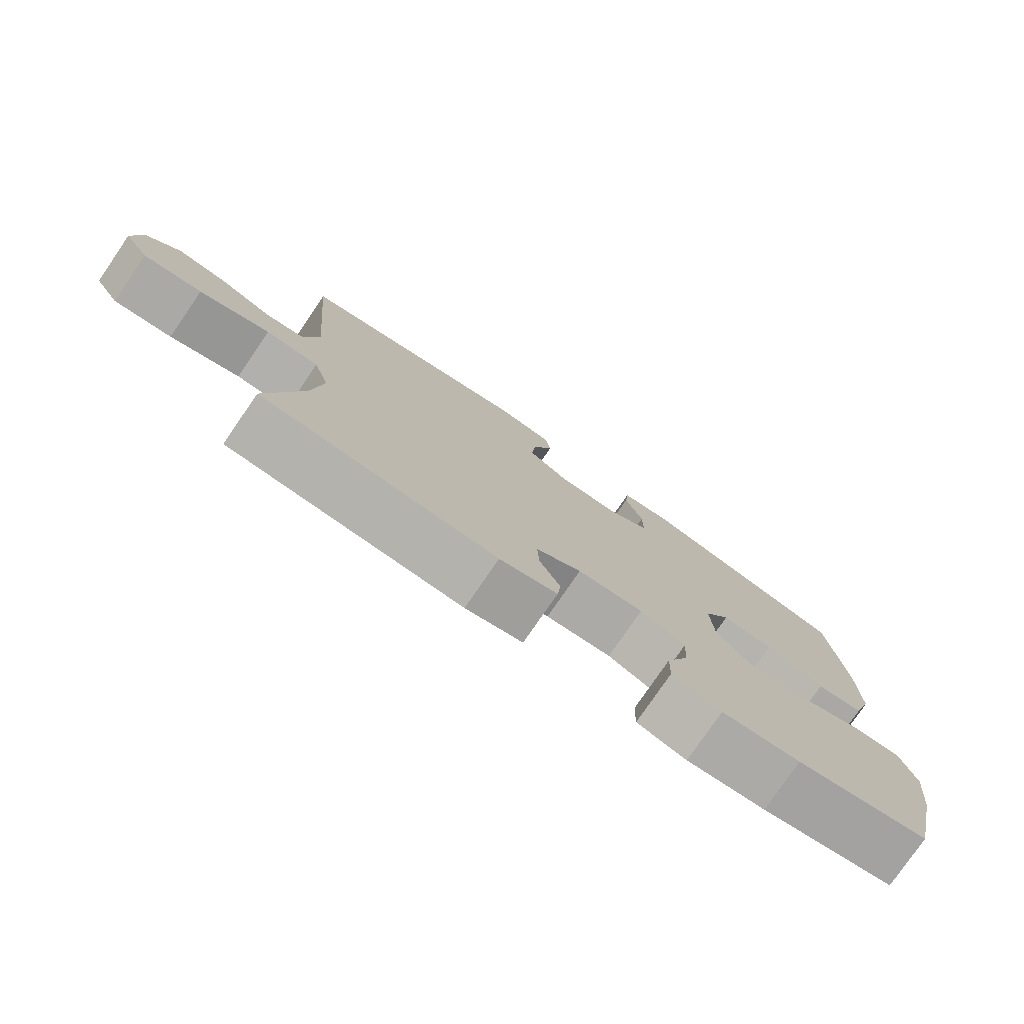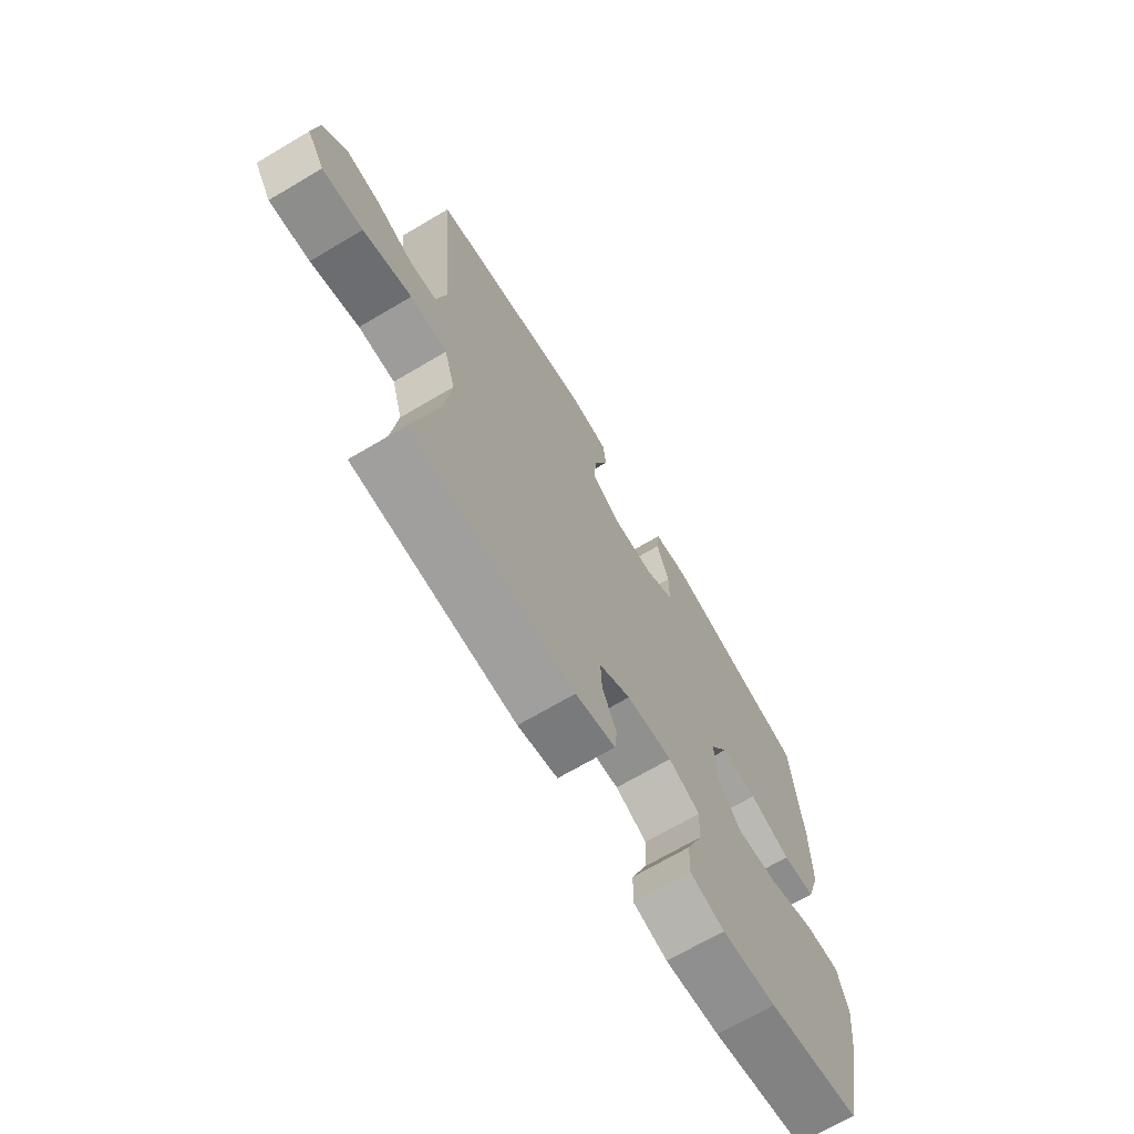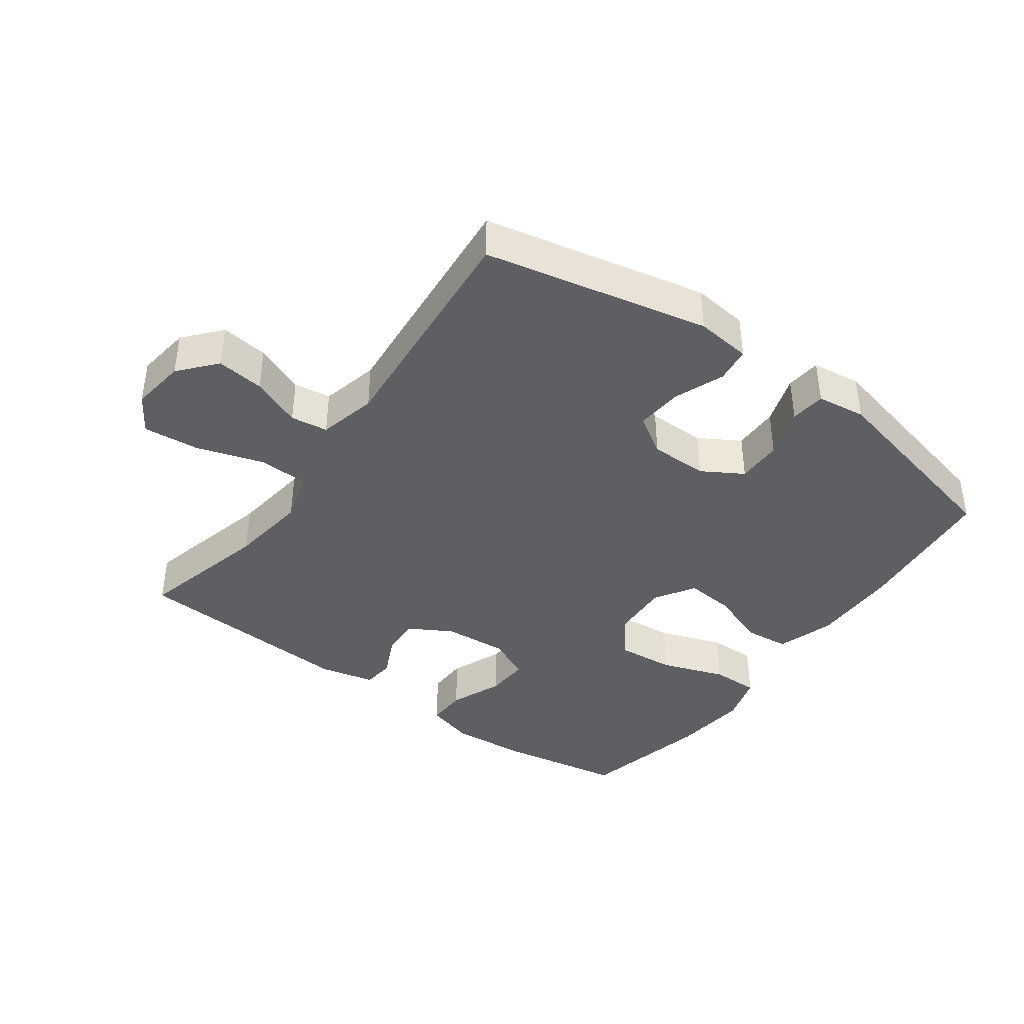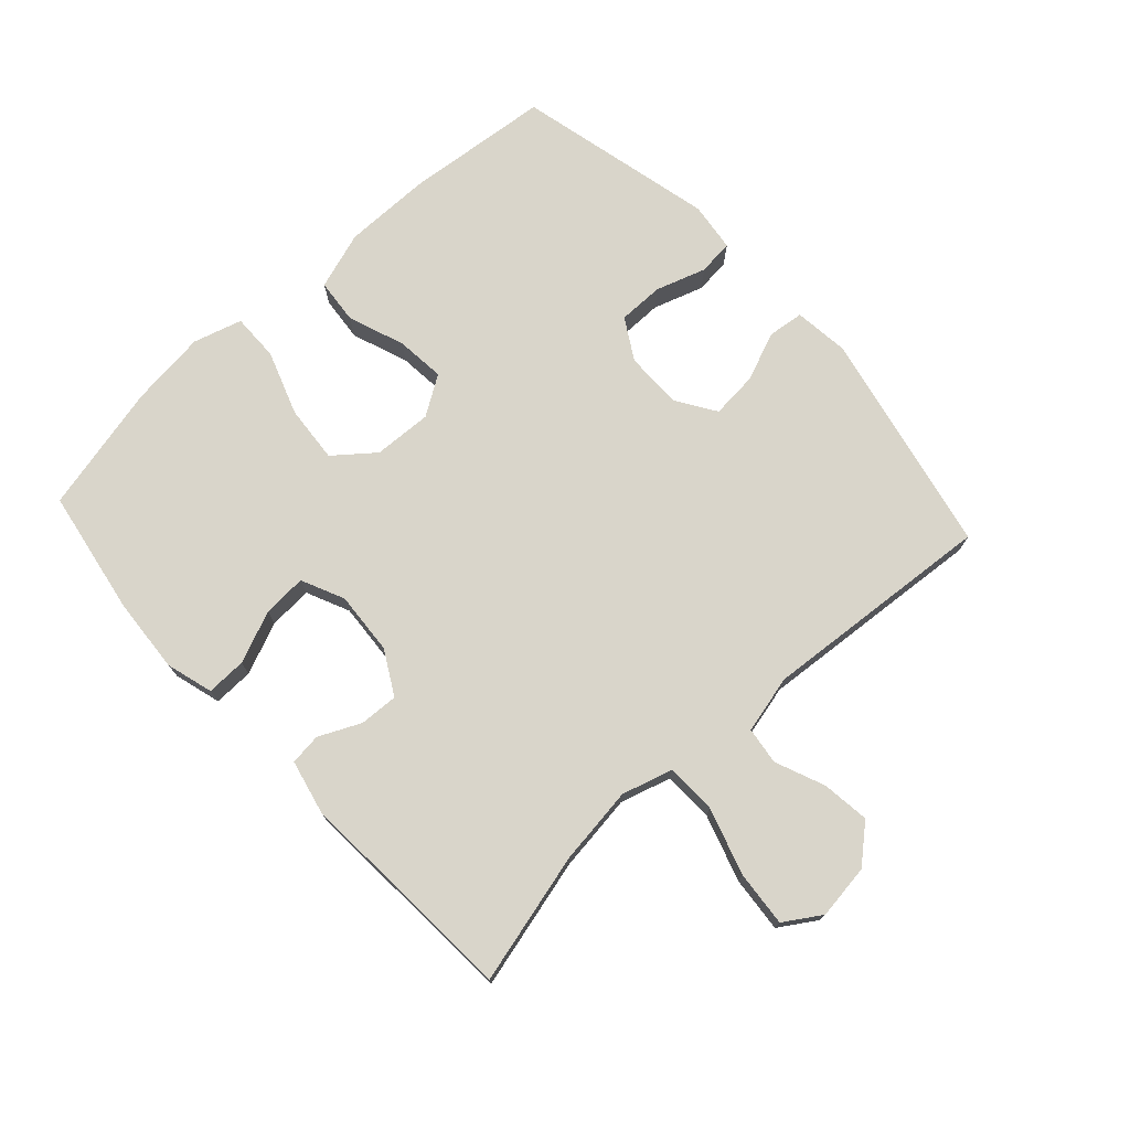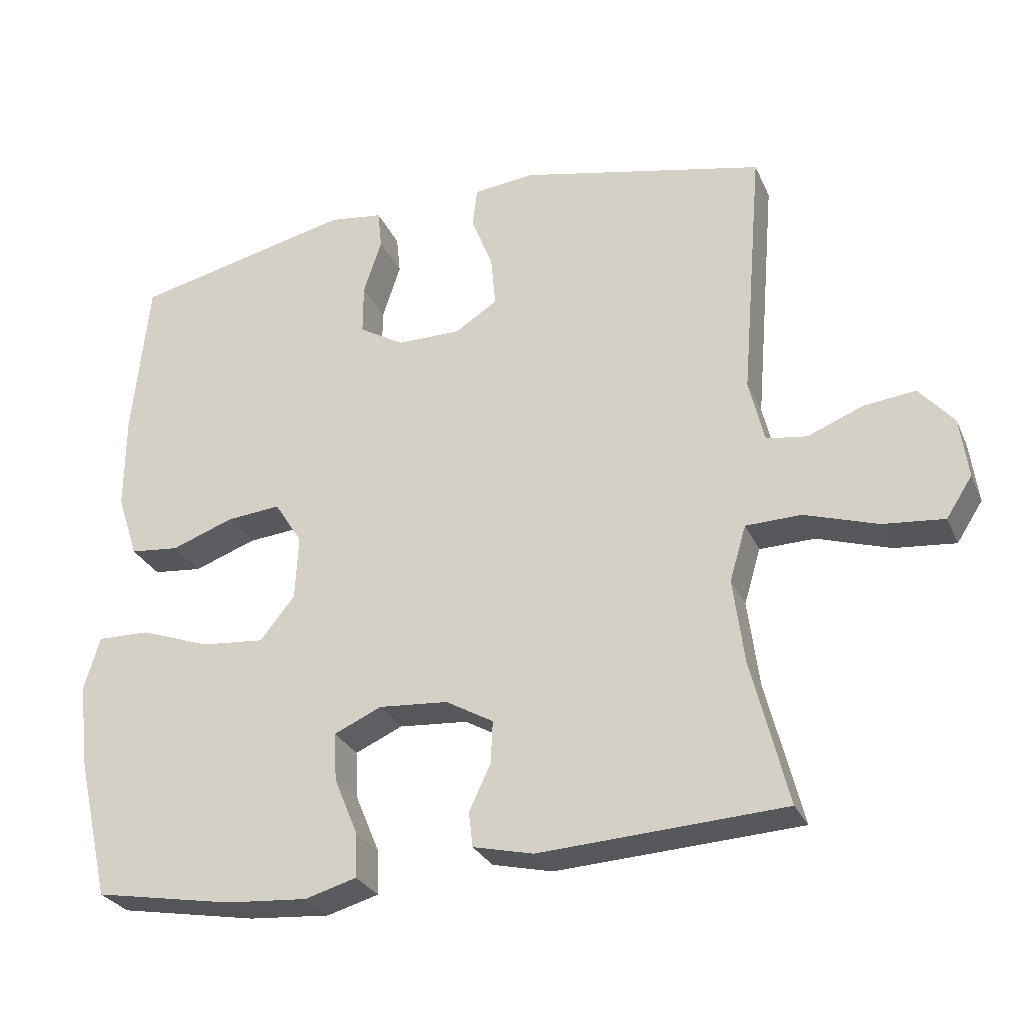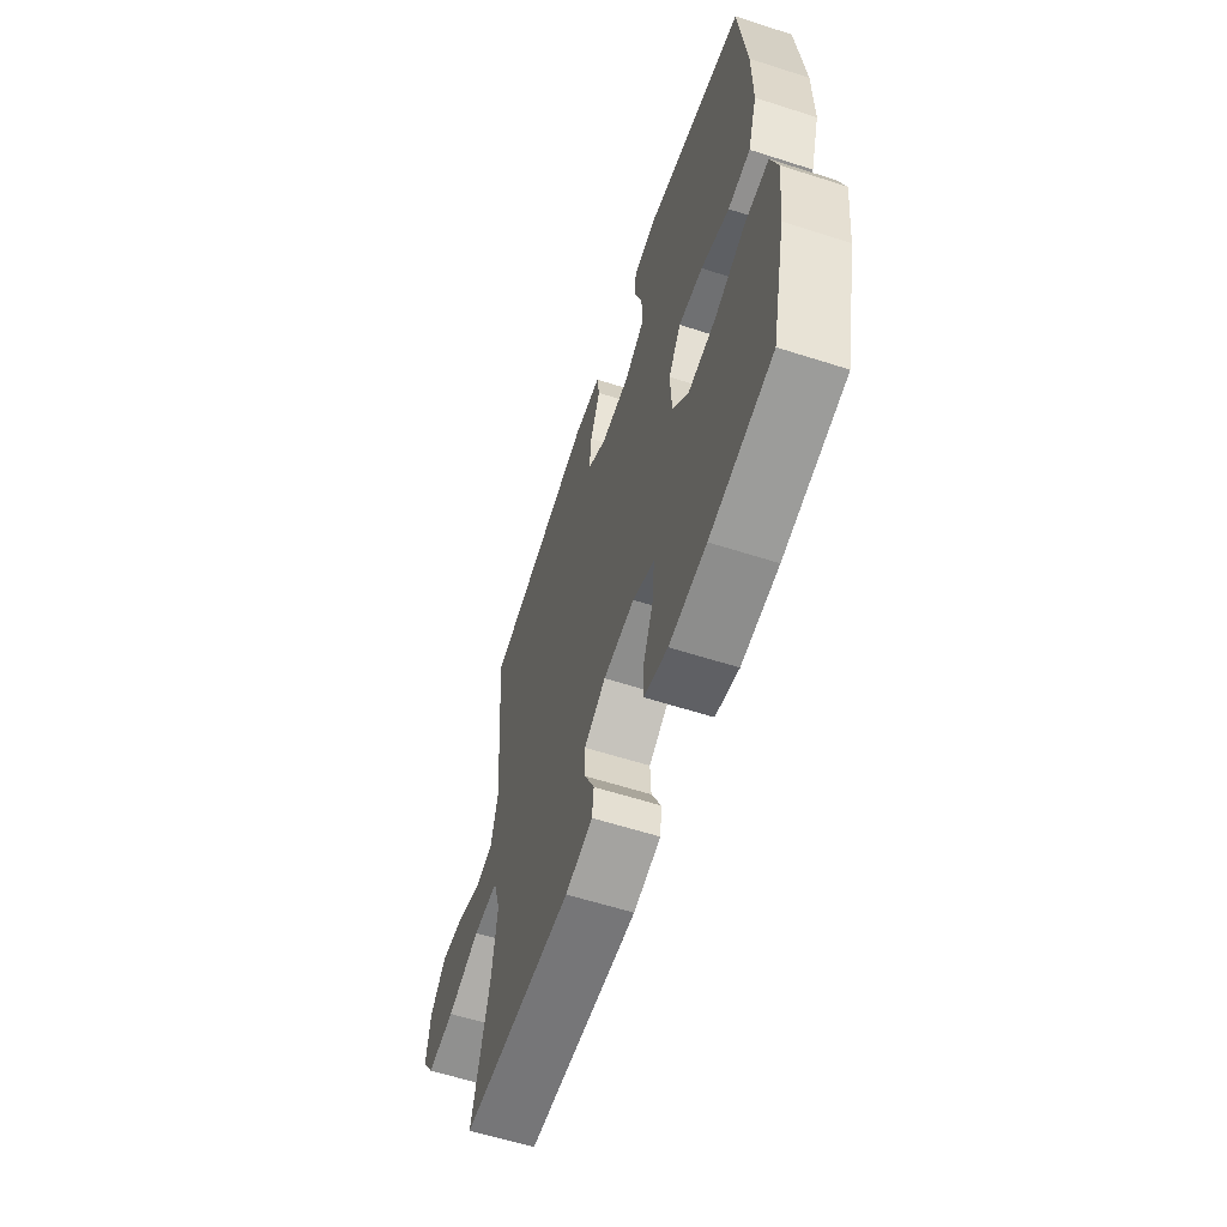
<metadata>
{"format":"obj","ext":"obj","renderer":"f3d","projection":"perspective","resolution":1024,"background":"white","views":[{"elev":-78.0,"azim":-34.4,"up":"+Z"},{"elev":-68.9,"azim":-59.3,"up":"+Z"},{"elev":-40.6,"azim":-35.9,"up":"+Y"},{"elev":74.4,"azim":-132.6,"up":"+Y"},{"elev":-28.0,"azim":-159.6,"up":"+Z"},{"elev":-60.2,"azim":71.8,"up":"+Z"}]}
</metadata>
<code>
o path6686
v -0.1259 0.0375 -0.5345
v -0.03904 0.0375 -0.5144
v -0.03339 0.0375 -0.4642
v -0.06435 0.0375 -0.3984
v -0.06723 0.0375 -0.3371
v 0.001537 0.0375 -0.2982
v 0.1011 0.0375 -0.2908
v 0.1695 0.0375 -0.3216
v 0.1656 0.0375 -0.391
v 0.1315 0.0375 -0.4733
v 0.1298 0.0375 -0.5368
v 0.2044 0.0375 -0.5581
v 0.3226 0.0375 -0.5492
v 0.5223 0.0375 -0.5141
v 0.5693 0.0375 -0.3098
v 0.5832 0.0375 -0.1886
v 0.5604 0.0375 -0.112
v 0.4854 0.0375 -0.1133
v 0.3843 0.0375 -0.1493
v 0.2936 0.0375 -0.1571
v 0.2436 0.0375 -0.09482
v 0.2391 0.0375 -0.002235
v 0.2787 0.0375 0.06015
v 0.3563 0.0375 0.05285
v 0.446 0.0375 0.0201
v 0.5169 0.0375 0.0271
v 0.5466 0.0375 0.1185
v 0.5459 0.0375 0.2571
v 0.5223 0.0375 0.4878
v 0.2065 0.0375 0.5613
v 0.1286 0.0375 0.5511
v 0.1228 0.0375 0.4952
v 0.1491 0.0375 0.4157
v 0.1494 0.0375 0.3438
v 0.0847 0.0375 0.3053
v -0.006866 0.0375 0.3057
v -0.06809 0.0375 0.3449
v -0.06175 0.0375 0.4176
v -0.03059 0.0375 0.4978
v -0.03737 0.0375 0.5539
v -0.1251 0.0375 0.5637
v -0.4794 0.0375 0.4878
v -0.4488 0.0375 0.1193
v -0.4707 0.0375 0.02737
v -0.5297 0.0375 0.01914
v -0.6088 0.0375 0.05124
v -0.6842 0.0375 0.06014
v -0.7341 0.0375 0.002487
v -0.7458 0.0375 -0.08424
v -0.7084 0.0375 -0.1424
v -0.6201 0.0375 -0.134
v -0.5146 0.0375 -0.1005
v -0.4345 0.0375 -0.1026
v -0.4107 0.0375 -0.1826
v -0.4269 0.0375 -0.3065
v -0.4794 0.0375 -0.5141
v -0.1259 -0.0375 -0.5345
v -0.03904 -0.0375 -0.5144
v -0.03339 -0.0375 -0.4642
v -0.06435 -0.0375 -0.3984
v -0.06723 -0.0375 -0.3371
v 0.001537 -0.0375 -0.2982
v 0.1011 -0.0375 -0.2908
v 0.1695 -0.0375 -0.3216
v 0.1656 -0.0375 -0.391
v 0.1315 -0.0375 -0.4733
v 0.1298 -0.0375 -0.5368
v 0.2044 -0.0375 -0.5581
v 0.3226 -0.0375 -0.5492
v 0.5223 -0.0375 -0.5141
v 0.5693 -0.0375 -0.3098
v 0.5832 -0.0375 -0.1886
v 0.5604 -0.0375 -0.112
v 0.4854 -0.0375 -0.1133
v 0.3843 -0.0375 -0.1493
v 0.2936 -0.0375 -0.1571
v 0.2436 -0.0375 -0.09482
v 0.2391 -0.0375 -0.002235
v 0.2787 -0.0375 0.06015
v 0.3563 -0.0375 0.05285
v 0.446 -0.0375 0.0201
v 0.5169 -0.0375 0.0271
v 0.5466 -0.0375 0.1185
v 0.5459 -0.0375 0.2571
v 0.5223 -0.0375 0.4878
v 0.2065 -0.0375 0.5613
v 0.1286 -0.0375 0.5511
v 0.1228 -0.0375 0.4952
v 0.1491 -0.0375 0.4157
v 0.1494 -0.0375 0.3438
v 0.0847 -0.0375 0.3053
v -0.006866 -0.0375 0.3057
v -0.06809 -0.0375 0.3449
v -0.06175 -0.0375 0.4176
v -0.03059 -0.0375 0.4978
v -0.03737 -0.0375 0.5539
v -0.1251 -0.0375 0.5637
v -0.4794 -0.0375 0.4878
v -0.4488 -0.0375 0.1193
v -0.4707 -0.0375 0.02737
v -0.5297 -0.0375 0.01914
v -0.6088 -0.0375 0.05124
v -0.6842 -0.0375 0.06014
v -0.7341 -0.0375 0.002487
v -0.7458 -0.0375 -0.08424
v -0.7084 -0.0375 -0.1424
v -0.6201 -0.0375 -0.134
v -0.5146 -0.0375 -0.1005
v -0.4345 -0.0375 -0.1026
v -0.4107 -0.0375 -0.1826
v -0.4269 -0.0375 -0.3065
v -0.4794 -0.0375 -0.5141
v 0.5693 0.0375 -0.3098
v 0.5832 0.0375 -0.1886
v 0.5604 0.0375 -0.112
v 0.5604 0.0375 -0.112
v 0.4854 0.0375 -0.1133
v 0.5169 0.0375 0.0271
v 0.5169 0.0375 0.0271
v 0.5466 0.0375 0.1185
v 0.5459 0.0375 0.2571
v 0.5223 0.0375 -0.5141
v 0.5223 0.0375 -0.5141
v 0.5223 0.0375 0.4878
v 0.5223 0.0375 0.4878
v 0.446 0.0375 0.0201
v 0.3843 0.0375 -0.1493
v 0.3563 0.0375 0.05285
v 0.3226 0.0375 -0.5492
v 0.2936 0.0375 -0.1571
v 0.2787 0.0375 0.06015
v 0.2787 0.0375 0.06015
v 0.2065 0.0375 0.5613
v 0.2044 0.0375 -0.5581
v 0.2436 0.0375 -0.09482
v 0.2391 0.0375 -0.002235
v 0.1286 0.0375 0.5511
v 0.1286 0.0375 0.5511
v 0.1298 0.0375 -0.5368
v 0.1298 0.0375 -0.5368
v 0.1695 0.0375 -0.3216
v 0.1695 0.0375 -0.3216
v 0.1656 0.0375 -0.391
v 0.1011 0.0375 -0.2908
v 0.1491 0.0375 0.4157
v 0.1494 0.0375 0.3438
v 0.1315 0.0375 -0.4733
v 0.0847 0.0375 0.3053
v 0.1228 0.0375 0.4952
v 0.001537 0.0375 -0.2982
v -0.006866 0.0375 0.3057
v -0.06723 0.0375 -0.3371
v -0.06723 0.0375 -0.3371
v -0.06809 0.0375 0.3449
v -0.06809 0.0375 0.3449
v -0.06175 0.0375 0.4176
v -0.03059 0.0375 0.4978
v -0.03737 0.0375 0.5539
v -0.03737 0.0375 0.5539
v -0.03904 0.0375 -0.5144
v -0.03904 0.0375 -0.5144
v -0.03339 0.0375 -0.4642
v -0.06435 0.0375 -0.3984
v -0.1251 0.0375 0.5637
v -0.1259 0.0375 -0.5345
v -0.4107 0.0375 -0.1826
v -0.4269 0.0375 -0.3065
v -0.4345 0.0375 -0.1026
v -0.4345 0.0375 -0.1026
v -0.5146 0.0375 -0.1005
v -0.4488 0.0375 0.1193
v -0.4707 0.0375 0.02737
v -0.4707 0.0375 0.02737
v -0.4794 0.0375 0.4878
v -0.4794 0.0375 0.4878
v -0.4794 0.0375 -0.5141
v -0.4794 0.0375 -0.5141
v -0.5297 0.0375 0.01914
v -0.6201 0.0375 -0.134
v -0.6088 0.0375 0.05124
v -0.6842 0.0375 0.06014
v -0.7084 0.0375 -0.1424
v -0.7084 0.0375 -0.1424
v -0.7341 0.0375 0.002487
v -0.7458 0.0375 -0.08424
v 0.5693 -0.0375 -0.3098
v 0.5832 -0.0375 -0.1886
v 0.5604 -0.0375 -0.112
v 0.5604 -0.0375 -0.112
v 0.4854 -0.0375 -0.1133
v 0.5169 -0.0375 0.0271
v 0.5169 -0.0375 0.0271
v 0.5466 -0.0375 0.1185
v 0.5459 -0.0375 0.2571
v 0.5223 -0.0375 -0.5141
v 0.5223 -0.0375 -0.5141
v 0.5223 -0.0375 0.4878
v 0.5223 -0.0375 0.4878
v 0.446 -0.0375 0.0201
v 0.3843 -0.0375 -0.1493
v 0.3563 -0.0375 0.05285
v 0.3226 -0.0375 -0.5492
v 0.2936 -0.0375 -0.1571
v 0.2787 -0.0375 0.06015
v 0.2787 -0.0375 0.06015
v 0.2065 -0.0375 0.5613
v 0.2044 -0.0375 -0.5581
v 0.2436 -0.0375 -0.09482
v 0.2391 -0.0375 -0.002235
v 0.1286 -0.0375 0.5511
v 0.1286 -0.0375 0.5511
v 0.1298 -0.0375 -0.5368
v 0.1298 -0.0375 -0.5368
v 0.1695 -0.0375 -0.3216
v 0.1695 -0.0375 -0.3216
v 0.1656 -0.0375 -0.391
v 0.1011 -0.0375 -0.2908
v 0.1491 -0.0375 0.4157
v 0.1494 -0.0375 0.3438
v 0.1315 -0.0375 -0.4733
v 0.0847 -0.0375 0.3053
v 0.1228 -0.0375 0.4952
v 0.001537 -0.0375 -0.2982
v -0.006866 -0.0375 0.3057
v -0.06723 -0.0375 -0.3371
v -0.06723 -0.0375 -0.3371
v -0.06809 -0.0375 0.3449
v -0.06809 -0.0375 0.3449
v -0.06175 -0.0375 0.4176
v -0.03059 -0.0375 0.4978
v -0.03737 -0.0375 0.5539
v -0.03737 -0.0375 0.5539
v -0.03904 -0.0375 -0.5144
v -0.03904 -0.0375 -0.5144
v -0.03339 -0.0375 -0.4642
v -0.06435 -0.0375 -0.3984
v -0.1251 -0.0375 0.5637
v -0.1259 -0.0375 -0.5345
v -0.4107 -0.0375 -0.1826
v -0.4269 -0.0375 -0.3065
v -0.4345 -0.0375 -0.1026
v -0.4345 -0.0375 -0.1026
v -0.5146 -0.0375 -0.1005
v -0.4488 -0.0375 0.1193
v -0.4707 -0.0375 0.02737
v -0.4707 -0.0375 0.02737
v -0.4794 -0.0375 0.4878
v -0.4794 -0.0375 0.4878
v -0.4794 -0.0375 -0.5141
v -0.4794 -0.0375 -0.5141
v -0.5297 -0.0375 0.01914
v -0.6201 -0.0375 -0.134
v -0.6088 -0.0375 0.05124
v -0.6842 -0.0375 0.06014
v -0.7084 -0.0375 -0.1424
v -0.7084 -0.0375 -0.1424
v -0.7341 -0.0375 0.002487
v -0.7458 -0.0375 -0.08424
f 219 204 201
f 224 241 223
f 224 223 209
f 235 238 233
f 203 217 214
f 202 216 207
f 243 251 252
f 194 201 193
f 222 206 210
f 194 219 201
f 241 239 223
f 204 221 209
f 251 243 245
f 216 220 207
f 252 258 255
f 190 187 188
f 223 239 225
f 200 187 190
f 187 200 186
f 193 199 191
f 193 201 199
f 219 221 204
f 206 218 197
f 227 244 224
f 208 217 203
f 236 240 238
f 221 224 209
f 218 206 222
f 225 240 236
f 254 257 253
f 239 240 225
f 202 214 216
f 197 219 194
f 247 229 237
f 207 220 212
f 186 200 202
f 200 214 202
f 241 245 243
f 258 252 257
f 203 214 200
f 236 238 235
f 186 202 195
f 257 252 253
f 227 229 247
f 245 241 244
f 197 218 219
f 253 252 251
f 244 241 224
f 231 237 230
f 244 227 247
f 209 223 208
f 208 223 217
f 230 237 229
f 238 240 249
f 15 16 72 71
f 16 116 189 72
f 17 18 74 73
f 119 27 83 192
f 27 28 84 83
f 123 15 71 196
f 28 125 198 84
f 25 26 82 81
f 18 19 75 74
f 24 25 81 80
f 13 14 70 69
f 19 20 76 75
f 132 24 80 205
f 29 30 86 85
f 12 13 69 68
f 20 21 77 76
f 22 23 79 78
f 21 22 78 77
f 30 138 211 86
f 140 12 68 213
f 142 9 65 215
f 7 8 64 63
f 33 34 90 89
f 10 11 67 66
f 9 10 66 65
f 34 35 91 90
f 32 33 89 88
f 31 32 88 87
f 6 7 63 62
f 35 36 92 91
f 153 6 62 226
f 36 155 228 92
f 38 39 95 94
f 39 159 232 95
f 161 3 59 234
f 3 4 60 59
f 40 41 97 96
f 1 2 58 57
f 37 38 94 93
f 4 5 61 60
f 54 55 111 110
f 169 54 110 242
f 52 53 109 108
f 43 173 246 99
f 175 43 99 248
f 41 42 98 97
f 177 1 57 250
f 55 56 112 111
f 44 45 101 100
f 51 52 108 107
f 45 46 102 101
f 46 47 103 102
f 183 51 107 256
f 47 48 104 103
f 49 50 106 105
f 48 49 105 104
f 146 128 131
f 151 150 168
f 151 136 150
f 162 160 165
f 130 141 144
f 129 134 143
f 170 179 178
f 121 120 128
f 149 137 133
f 121 128 146
f 168 150 166
f 131 136 148
f 178 172 170
f 143 134 147
f 179 182 185
f 117 115 114
f 150 152 166
f 127 117 114
f 114 113 127
f 120 118 126
f 120 126 128
f 146 131 148
f 133 124 145
f 154 151 171
f 135 130 144
f 163 165 167
f 148 136 151
f 145 149 133
f 152 163 167
f 181 180 184
f 166 152 167
f 129 143 141
f 124 121 146
f 174 164 156
f 134 139 147
f 113 129 127
f 127 129 141
f 168 170 172
f 185 184 179
f 130 127 141
f 163 162 165
f 113 122 129
f 184 180 179
f 154 174 156
f 172 171 168
f 124 146 145
f 180 178 179
f 171 151 168
f 158 157 164
f 171 174 154
f 136 135 150
f 135 144 150
f 157 156 164
f 165 176 167

</code>
